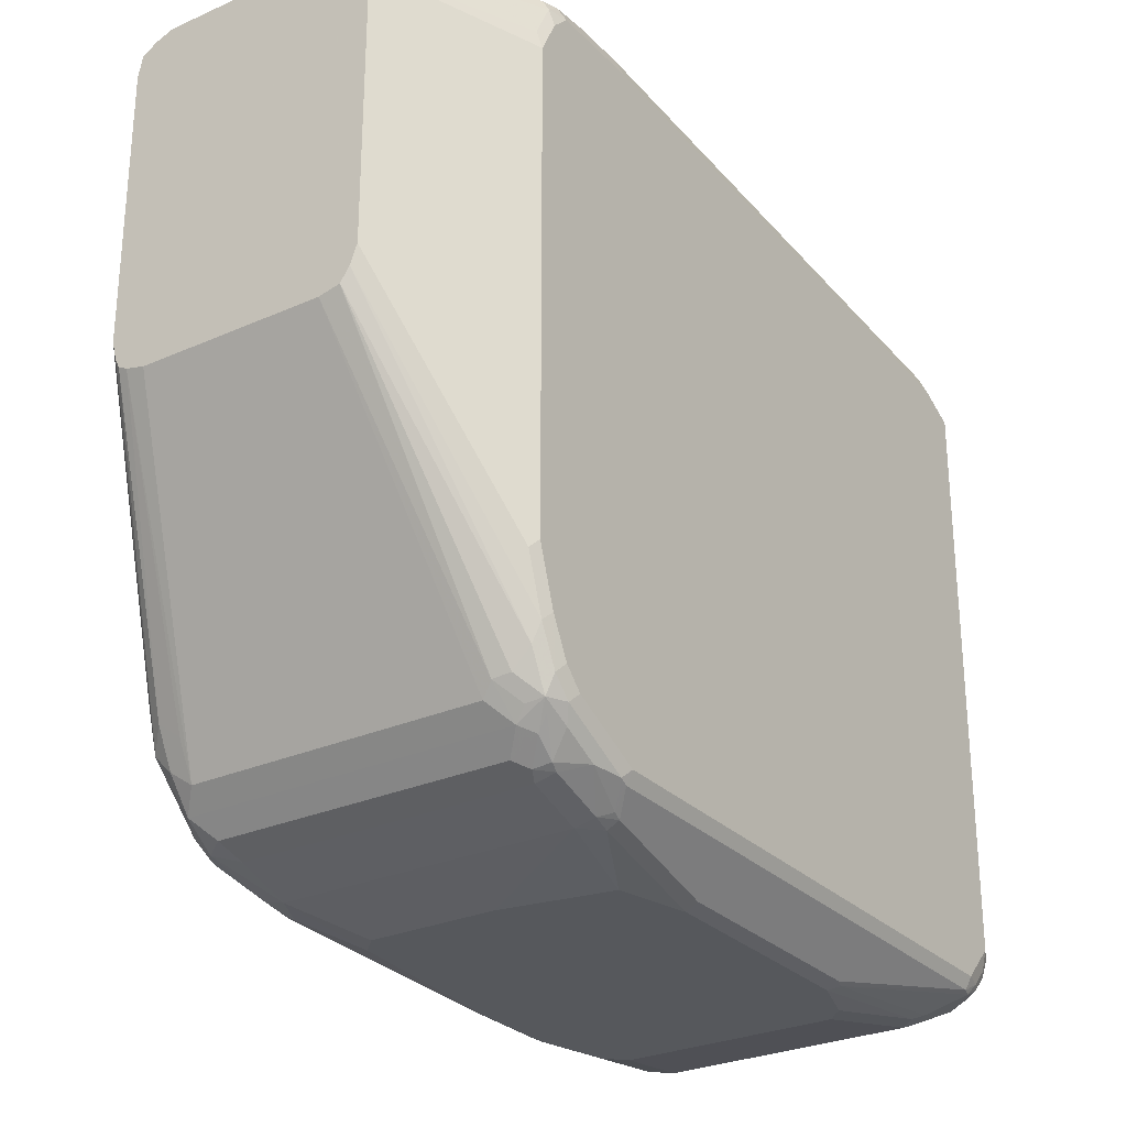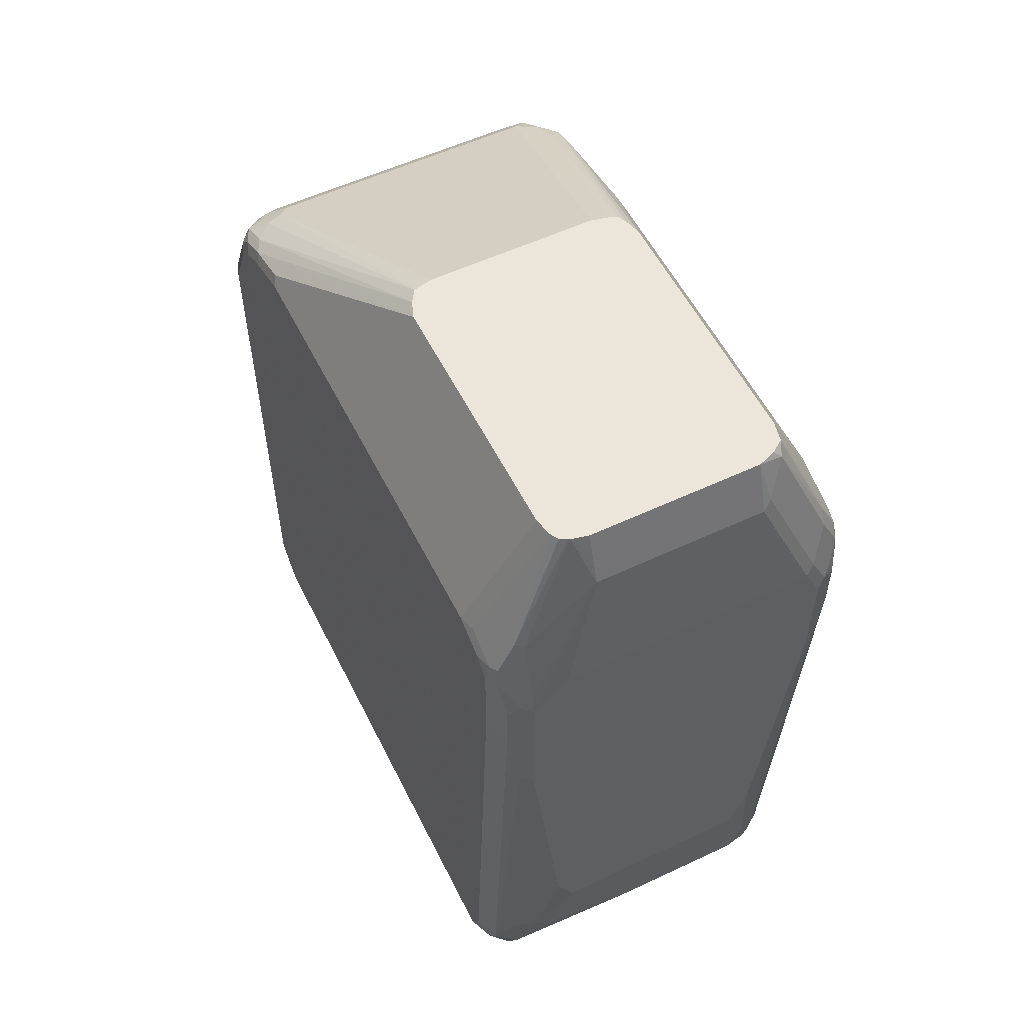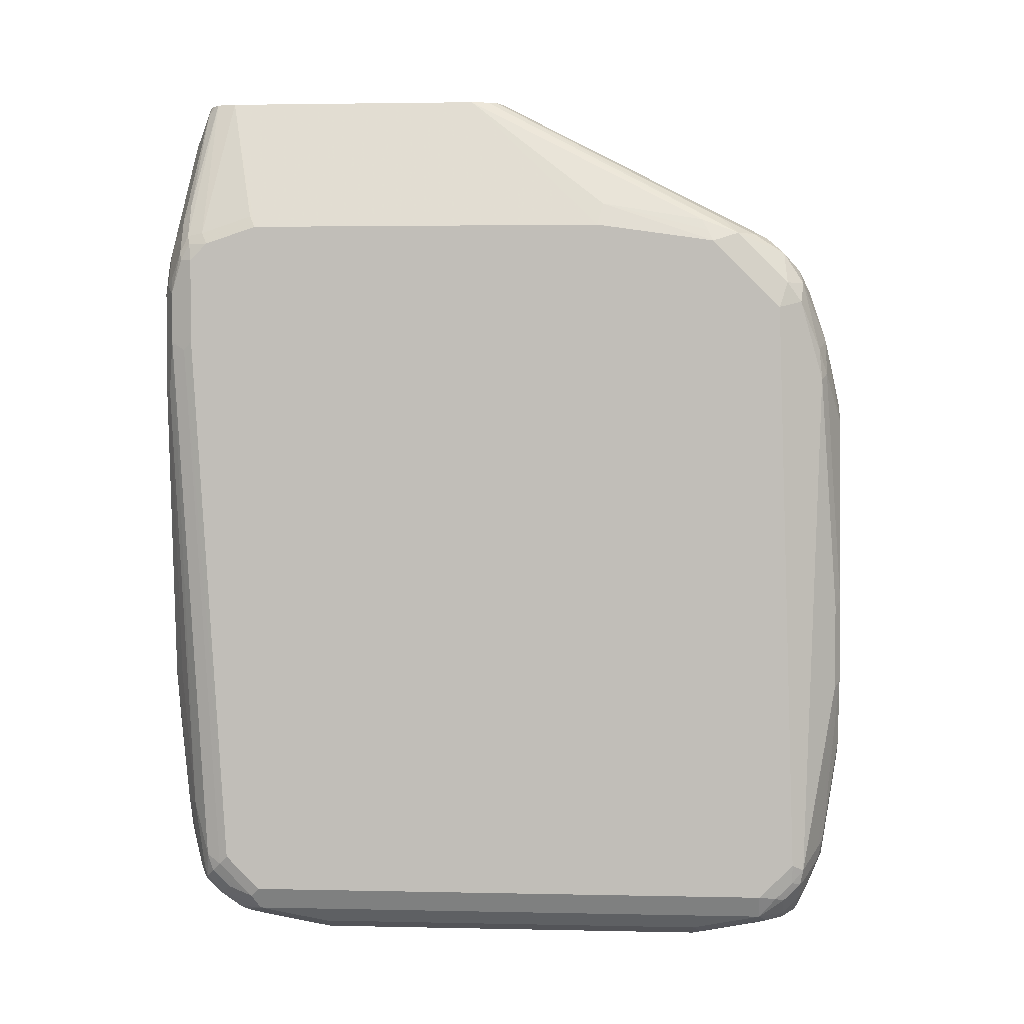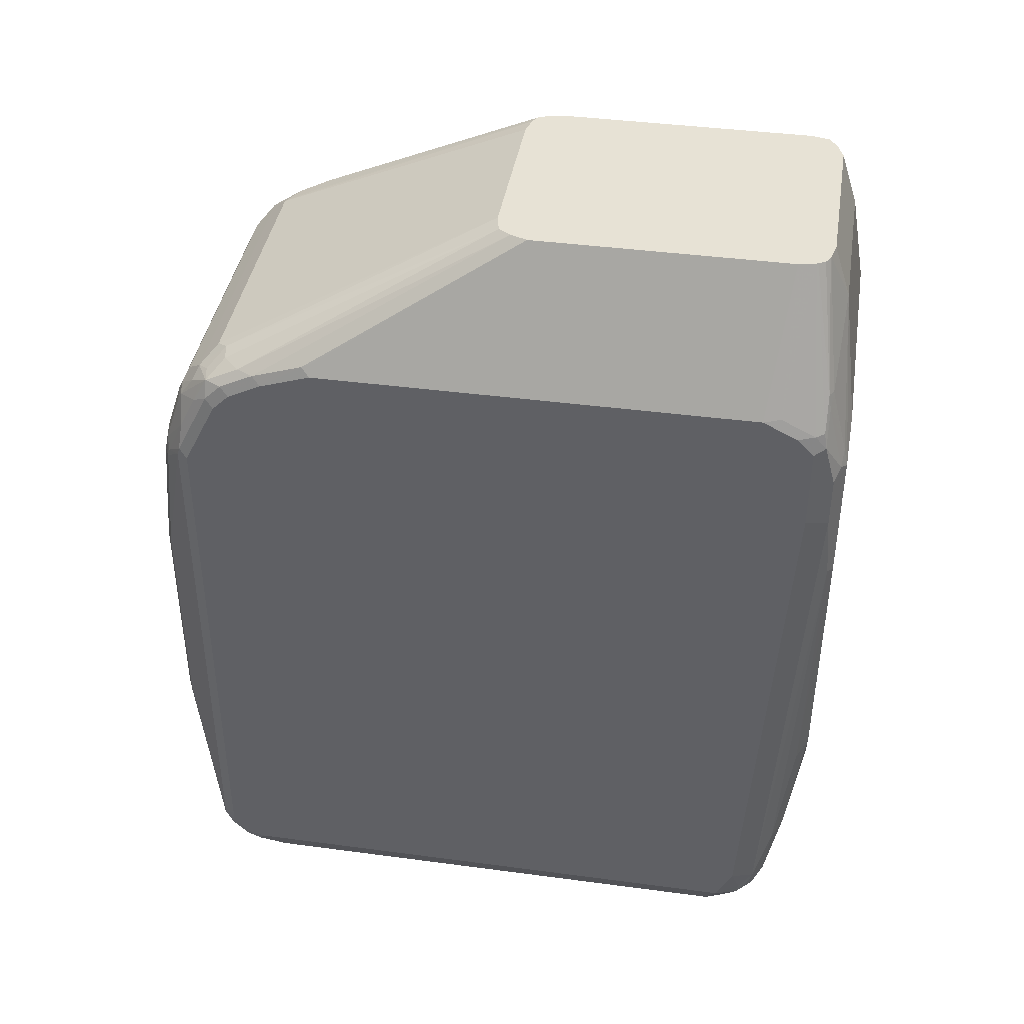
<metadata>
{"format":"obj","ext":"obj","renderer":"f3d","projection":"perspective","resolution":1024,"background":"white","views":[{"elev":-27.9,"azim":-145.9,"up":"+Z"},{"elev":55.6,"azim":-26.3,"up":"+Y"},{"elev":2.9,"azim":94.3,"up":"+Y"},{"elev":40.4,"azim":-80.7,"up":"+Y"}]}
</metadata>
<code>
v -0.1211 -0.6663 0.424
v 0.1211 -0.6663 0.424
v -0.1413 -0.626 0.424
v -0.1615 -0.7672 0.4038
v -0.1413 -0.7875 0.4038
v -0.02018 -0.8076 0.4038
v 0.1413 -0.6057 0.424
v 0.1413 -0.8076 0.4038
v 0.1615 -0.7672 0.4038
v -0.1682 -0.6327 0.4105
v -0.1885 -0.774 0.3903
v -0.1817 -0.2828 0.424
v -0.1817 -0.8481 0.3836
v 0.1885 -0.7672 0.3903
v 0.1682 -0.6057 0.4105
v 0.1817 -0.2424 0.424
v 0.1817 -0.8481 0.3836
v -0.1952 -0.276 0.4172
v -0.2086 -0.8346 0.3702
v -0.1817 -0.1213 0.424
v -0.2086 -0.1885 0.4105
v -0.1885 -0.875 0.3702
v 0.1952 -0.8481 0.3769
v 0.2086 -0.8279 0.3702
v 0.2086 -0.1818 0.4105
v 0.1952 -0.2424 0.4172
v 0.1918 -0.1111 0.419
v 0.1817 -0.1213 0.424
v 0.1885 -0.8615 0.3769
v -0.2221 -0.8279 0.3433
v -0.212 -0.8581 0.3533
v -0.2086 -0.875 0.35
v -0.2053 -0.8514 0.3668
v -0.1615 -0.101 0.424
v -0.1009 0.06052 0.4038
v -0.1817 -0.09853 0.419
v -0.1952 -0.1145 0.4172
v -0.2086 -0.1279 0.4105
v -0.2221 -0.1818 0.3836
v 0.175 -0.875 0.3702
v -0.1918 -0.8985 0.3331
v -0.1682 -0.8951 0.35
v 0.1969 -0.8581 0.3735
v 0.2095 -0.8481 0.3634
v 0.217 -0.838 0.3533
v 0.217 -0.1919 0.3937
v 0.2221 -0.1818 0.3836
v 0.2086 -0.1213 0.4105
v 0.2019 -0.101 0.4113
v 0.212 -0.07077 0.3987
v 0.1918 -0.03036 0.3987
v 0.1716 -0.07077 0.419
v 0.1615 -0.08085 0.424
v 0.1885 -0.8817 0.3567
v 0.1969 -0.8784 0.3533
v -0.2221 -0.8682 0.323
v -0.212 -0.8784 0.3331
v -0.2053 -0.8918 0.3264
v -0.1413 -0.08085 0.424
v 0.1009 0.06052 0.4038
v -0.1009 0.1215 0.3836
v -0.1211 0.1215 0.3791
v -0.1817 -0.01772 0.3987
v -0.1952 -0.03376 0.3971
v -0.2154 -0.07406 0.3971
v -0.2221 -0.08085 0.3836
v 0.1548 -0.8951 0.35
v 0.1682 -0.9019 0.3365
v -0.2086 -0.8951 0.3096
v -0.1817 -0.9086 0.3028
v -0.1615 -0.9086 0.323
v -0.1548 -0.9019 0.3365
v 0.2095 -0.8682 0.3433
v 0.217 -0.8784 0.313
v 0.2221 -0.8279 0.3433
v 0.2221 -0.08085 0.3836
v 0.2154 -0.08085 0.3971
v 0.217 -0.06059 0.3861
v 0.212 -0.05052 0.3887
v 0.1918 -0.01011 0.3887
v 0.1312 0.111 0.3786
v 0.1111 0.0706 0.3987
v 0.1868 -0.8985 0.3331
v 0.2086 -0.8951 0.3028
v -0.2221 -0.8682 -0.323
v 0.1009 0.1215 0.3836
v -0.123 0.1215 0.3783
v -0.1918 -0.01515 0.3937
v -0.212 -0.05555 0.3937
v -0.217 -0.05812 0.3836
v -0.2221 -0.06059 0.3634
v 0.1615 -0.9086 0.323
v 0.1842 -0.9036 0.323
v -0.2086 -0.8951 -0.2961
v -0.1885 -0.9154 0.2288
v -0.1615 -0.9289 0.2221
v -0.1413 -0.9289 0.2422
v 0.2221 -0.8682 -0.323
v 0.2221 -0.8682 0.3028
v 0.2086 -0.8951 -0.323
v 0.2221 -0.06059 0.3634
v 0.2154 -0.04712 0.3702
v 0.1364 0.1215 0.3656
v 0.1361 0.1215 0.366
v 0.1212 0.1215 0.376
v 0.121 0.1215 0.3761
v 0.1952 -0.9019 0.3028
v 0.1885 -0.9154 0.2221
v -0.217 -0.8682 -0.3458
v -0.2154 -0.8817 -0.3297
v -0.2221 -0.8481 -0.3433
v -0.1312 0.1215 0.3735
v -0.1361 0.1215 0.3653
v -0.1368 0.1215 0.3634
v -0.217 -0.03787 0.3433
v -0.2221 -0.04044 0.323
v 0.1817 -0.9086 0.3028
v 0.1413 -0.9289 0.2422
v -0.1952 -0.9019 -0.3096
v -0.1885 -0.9154 -0.2355
v -0.1615 -0.9289 -0.2422
v 0.217 -0.8708 -0.3433
v 0.2221 -0.8481 -0.3433
v 0.1885 -0.9154 -0.2422
v 0.1918 -0.9036 -0.3331
v 0.1918 -0.8935 -0.3533
v 0.212 -0.8732 -0.3533
v 0.2221 -0.04044 0.3028
v 0.2154 -0.02697 0.3096
v 0.1413 0.1215 0.3433
v 0.1615 -0.9289 0.2221
v -0.212 -0.8784 -0.3483
v -0.217 -0.8481 -0.3659
v -0.2221 -0.8279 -0.3634
v -0.1413 0.1215 0.3433
v -0.2221 -0.04044 -0.2019
v -0.1918 -0.8985 -0.3281
v -0.175 -0.9019 -0.35
v -0.175 -0.9221 -0.249
v -0.1413 -0.9289 -0.2625
v -0.1615 -0.9086 -0.3433
v 0.212 -0.8531 -0.3735
v 0.217 -0.8505 -0.3634
v 0.2221 -0.8279 -0.3634
v 0.1615 -0.9289 -0.2422
v 0.1716 -0.9237 -0.2524
v 0.1817 -0.9086 -0.323
v 0.1615 -0.9086 -0.3433
v 0.1716 -0.9036 -0.3533
v 0.1615 -0.8951 -0.3702
v 0.1918 -0.8732 -0.3735
v 0.2221 -0.04044 -0.1211
v 0.1413 0.1215 0.04035
v -0.1918 -0.8784 -0.3685
v -0.212 -0.8581 -0.3685
v -0.2154 -0.8279 -0.3769
v -0.212 -0.838 -0.3786
v -0.2221 -0.1818 -0.3634
v -0.1413 0.1215 0.04035
v -0.2154 -0.02697 -0.2019
v -0.217 -0.03036 -0.212
v -0.2221 -0.06059 -0.2625
v -0.1716 -0.8985 -0.3584
v -0.1615 -0.8951 -0.3702
v -0.1615 -0.9019 -0.3567
v 0.1413 -0.9289 -0.2625
v 0.2019 -0.8505 -0.3786
v 0.2154 -0.8346 -0.3769
v 0.1817 -0.8708 -0.3786
v 0.2086 -0.1346 -0.3702
v 0.2221 -0.1414 -0.3433
v 0.1615 -0.9019 -0.3567
v -0.1716 -0.8784 -0.3786
v 0.1413 -0.8279 -0.4038
v 0.1615 -0.8682 -0.3836
v 0.2221 -0.06059 -0.2625
v 0.2086 -0.0135 -0.1278
v 0.1372 0.1215 0.02424
v 0.2086 -0.03376 -0.249
v -0.175 -0.626 -0.4172
v -0.1716 -0.636 -0.419
v -0.2154 -0.1818 -0.3769
v -0.1716 -0.8177 -0.3987
v -0.1514 -0.838 -0.3987
v -0.2221 -0.1414 -0.3433
v -0.217 -0.1717 -0.3735
v -0.1338 0.1215 0.02026
v -0.217 -0.05052 -0.2725
v -0.217 -0.07077 -0.313
v -0.2221 -0.08085 -0.3028
v 0.1615 -0.8304 -0.3987
v 0.2019 -0.8279 -0.3836
v 0.175 -0.8144 -0.3971
v 0.1615 -0.6057 -0.424
v 0.175 -0.6125 -0.4172
v 0.175 -0.5115 -0.4172
v 0.1952 -0.2289 -0.3971
v 0.1918 -0.1919 -0.3937
v 0.1918 -0.1111 -0.3735
v 0.212 -0.1111 -0.3533
v -0.1413 -0.8279 -0.4038
v 0.1211 -0.7067 -0.424
v 0.1413 -0.6865 -0.424
v 0.1615 -0.8076 -0.4038
v 0.212 -0.05052 -0.2927
v 0.2154 -0.04712 -0.2558
v 0.1361 0.1215 0.01984
v -0.175 -0.3635 -0.4172
v -0.1615 -0.626 -0.424
v -0.1716 -0.3737 -0.419
v -0.1969 -0.1919 -0.3937
v -0.1952 -0.202 -0.3971
v -0.1615 -0.8076 -0.4038
v -0.2221 -0.101 -0.323
v -0.217 -0.09092 -0.3331
v -0.2086 -0.1414 -0.3702
v -0.1335 0.1215 0.01984
v -0.2069 -0.05052 -0.2927
v -0.2069 -0.07077 -0.3331
v 0.1615 -0.5048 -0.424
v 0.1817 -0.2222 -0.4038
v 0.1615 -0.1818 -0.4038
v 0.1615 -0.1213 -0.3836
v 0.1682 -0.09432 -0.3702
v 0.1885 -0.07406 -0.35
v -0.1413 -0.6865 -0.424
v -0.1211 -0.7067 -0.424
v 0.1918 -0.05052 -0.313
v 0.1918 -0.03036 -0.2725
v 0.1312 0.1215 0.01005
v -0.1615 -0.3635 -0.424
v -0.1842 -0.1818 -0.3987
v -0.1817 -0.202 -0.4038
v -0.2086 -0.101 -0.35
v -0.1868 -0.1111 -0.3735
v -0.1842 -0.1213 -0.3786
v -0.1238 0.1215 0.005147
v -0.1868 -0.05052 -0.313
v -0.1885 -0.06738 -0.3365
v -0.175 -0.07406 -0.35
v -0.1885 -0.08753 -0.3567
v -0.2019 -0.08085 -0.3433
v 0.1413 -0.2828 -0.424
v 0.1211 -0.2625 -0.424
v -0.1615 -0.1818 -0.4038
v -0.1615 -0.1213 -0.3836
v -0.1548 -0.09432 -0.3702
v 0.1682 -0.05391 -0.3297
v 0.1682 -0.03376 -0.2894
v 0.1215 0.1215 0.005147
v -0.1413 -0.2828 -0.424
v -0.1682 -0.1078 -0.3769
v -0.1233 0.1215 0.004981
v -0.1682 -0.04712 -0.3163
v -0.1548 -0.05391 -0.3297
v -0.02018 -0.2625 -0.424
v -0.02022 0.1215 0
v 0.1008 0.1215 0.000166
v -0.1006 0.1215 0
f 1 2 7
f 156 181 157
f 156 180 181
f 154 164 163
f 154 173 164
f 154 157 173
f 154 155 157
f 153 179 178
f 153 177 179
f 152 177 153
f 152 176 177
f 150 169 151
f 150 175 169
f 150 174 175
f 156 182 208
f 150 173 174
f 150 165 164
f 150 172 165
f 149 172 150
f 148 172 149
f 147 166 148
f 145 166 147
f 144 170 171
f 144 168 170
f 143 168 144
f 142 169 167
f 142 151 169
f 142 168 143
f 142 167 168
f 150 164 173
f 141 172 148
f 156 208 180
f 157 184 173
f 173 201 174
f 173 184 201
f 171 200 176
f 170 200 171
f 170 199 200
f 170 198 199
f 170 197 198
f 169 174 191
f 169 175 174
f 168 197 170
f 168 196 197
f 168 195 196
f 168 194 195
f 157 183 184
f 168 193 194
f 167 192 168
f 167 191 192
f 167 169 191
f 162 189 190
f 162 188 189
f 161 188 162
f 159 161 160
f 159 188 161
f 159 187 188
f 158 186 182
f 158 215 186
f 158 185 215
f 157 181 183
f 168 192 193
f 141 165 172
f 140 148 166
f 140 141 148
f 121 141 140
f 121 138 141
f 120 139 121
f 119 132 137
f 119 139 120
f 119 121 139
f 119 138 121
f 119 137 138
f 117 118 131
f 116 159 136
f 116 135 159
f 115 135 116
f 114 135 115
f 122 127 142
f 110 132 119
f 109 134 133
f 109 111 134
f 109 132 110
f 108 145 124
f 108 131 145
f 107 131 108
f 107 117 131
f 102 130 103
f 102 129 130
f 101 129 102
f 101 128 129
f 100 127 122
f 100 126 127
f 109 133 132
f 122 142 143
f 122 143 144
f 122 144 123
f 138 154 163
f 138 164 165
f 138 163 164
f 136 161 162
f 136 160 161
f 136 159 160
f 134 182 156
f 134 158 182
f 133 157 155
f 133 156 157
f 133 134 156
f 132 155 154
f 132 133 155
f 132 138 137
f 132 154 138
f 128 130 129
f 128 153 130
f 128 152 153
f 126 142 127
f 126 151 142
f 126 150 151
f 126 149 150
f 125 145 147
f 125 146 145
f 125 149 126
f 125 148 149
f 125 147 148
f 124 146 125
f 124 145 146
f 174 201 227
f 100 125 126
f 174 227 202
f 174 203 204
f 224 240 225
f 224 247 240
f 223 247 224
f 223 252 247
f 223 246 252
f 222 246 223
f 222 245 246
f 222 256 245
f 222 244 256
f 222 243 244
f 221 243 222
f 220 243 221
f 219 238 239
f 225 240 255
f 219 242 234
f 219 240 241
f 219 239 240
f 218 237 238
f 218 238 219
f 217 237 218
f 216 236 232
f 216 235 236
f 216 234 235
f 215 219 234
f 212 233 231
f 212 232 233
f 211 216 232
f 211 232 212
f 219 241 242
f 209 226 213
f 225 255 248
f 228 248 249
f 254 259 255
f 253 259 254
f 248 250 249
f 248 258 250
f 248 257 258
f 248 259 257
f 248 255 259
f 245 256 251
f 241 247 252
f 240 254 255
f 240 247 241
f 239 254 240
f 238 254 239
f 225 248 228
f 237 254 238
f 236 252 246
f 235 252 236
f 235 241 252
f 235 242 241
f 234 242 235
f 233 245 251
f 232 246 245
f 232 236 246
f 232 245 233
f 231 233 251
f 229 250 230
f 229 249 250
f 228 249 229
f 237 253 254
f 208 231 210
f 208 212 231
f 205 230 207
f 189 219 215
f 188 219 189
f 188 218 219
f 187 218 188
f 187 217 218
f 186 234 216
f 186 215 234
f 186 216 211
f 185 214 215
f 183 201 184
f 183 213 201
f 182 212 208
f 182 211 212
f 189 215 214
f 182 186 211
f 181 210 231
f 181 213 183
f 181 209 213
f 180 210 181
f 180 208 210
f 179 205 207
f 179 206 205
f 178 179 207
f 177 206 179
f 176 206 177
f 176 205 206
f 176 200 205
f 174 204 191
f 181 231 209
f 189 214 190
f 191 204 193
f 191 193 192
f 205 229 230
f 205 228 229
f 205 225 228
f 201 226 227
f 201 213 226
f 200 225 205
f 199 222 223
f 199 225 200
f 199 224 225
f 199 223 224
f 198 222 199
f 198 221 222
f 197 220 221
f 197 221 198
f 196 220 197
f 194 196 195
f 194 220 196
f 194 243 220
f 194 244 243
f 194 256 244
f 194 251 256
f 194 231 251
f 194 209 231
f 194 226 209
f 194 227 226
f 194 202 227
f 194 203 202
f 194 204 203
f 193 204 194
f 174 202 203
f 100 124 125
f 138 165 141
f 98 122 123
f 30 116 136
f 30 91 116
f 30 66 91
f 30 39 66
f 30 56 31
f 29 55 43
f 29 54 55
f 29 40 54
f 27 53 28
f 27 52 53
f 27 51 52
f 27 50 51
f 27 49 50
f 30 136 162
f 27 48 49
f 25 77 48
f 25 76 77
f 25 47 76
f 25 46 47
f 24 46 25
f 24 45 46
f 24 44 45
f 24 43 44
f 23 43 24
f 23 29 43
f 22 67 40
f 22 42 67
f 98 100 122
f 25 48 27
f 22 32 41
f 30 162 190
f 30 214 185
f 41 71 42
f 41 70 71
f 41 69 70
f 41 58 69
f 40 68 54
f 40 67 68
f 37 64 65
f 37 65 38
f 36 64 37
f 36 63 64
f 35 53 60
f 35 59 53
f 35 63 36
f 30 190 214
f 35 62 63
f 35 86 61
f 35 60 86
f 34 59 35
f 32 58 41
f 32 69 58
f 32 57 69
f 32 56 57
f 31 56 32
f 30 85 56
f 30 111 85
f 30 134 111
f 30 158 134
f 30 185 158
f 35 61 62
f 22 33 32
f 21 66 39
f 21 65 66
f 7 14 15
f 7 9 14
f 6 17 8
f 6 29 17
f 6 40 29
f 6 22 40
f 6 13 22
f 5 13 6
f 4 13 5
f 4 11 13
f 3 12 10
f 3 11 4
f 3 10 11
f 7 15 16
f 2 9 7
f 1 8 2
f 1 6 8
f 1 5 6
f 1 4 5
f 1 3 4
f 1 12 3
f 1 20 12
f 1 34 20
f 1 59 34
f 1 53 59
f 1 28 53
f 1 16 28
f 1 7 16
f 2 8 9
f 8 17 9
f 9 17 14
f 10 12 18
f 21 38 65
f 20 37 38
f 20 36 37
f 20 35 36
f 20 34 35
f 19 39 30
f 19 21 39
f 19 33 22
f 19 32 33
f 19 31 32
f 19 30 31
f 18 21 19
f 17 29 23
f 16 27 28
f 16 25 27
f 16 26 25
f 15 26 16
f 14 26 15
f 14 25 26
f 14 24 25
f 14 23 24
f 14 17 23
f 13 19 22
f 12 21 18
f 12 38 21
f 12 20 38
f 11 18 19
f 11 19 13
f 10 18 11
f 42 71 72
f 42 72 68
f 22 41 42
f 43 55 44
f 80 104 81
f 80 103 104
f 79 103 80
f 79 102 103
f 78 102 79
f 78 101 102
f 76 78 77
f 76 101 78
f 74 100 98
f 74 84 100
f 74 99 75
f 74 98 99
f 71 118 92
f 81 104 105
f 71 97 118
f 70 96 97
f 70 95 96
f 69 95 70
f 69 120 95
f 69 94 120
f 68 93 83
f 68 92 93
f 68 71 92
f 68 72 71
f 66 90 91
f 65 90 66
f 65 89 90
f 65 88 89
f 70 97 71
f 64 88 65
f 81 105 106
f 81 86 82
f 96 118 97
f 42 68 67
f 96 145 131
f 96 166 145
f 96 140 166
f 96 121 140
f 95 121 96
f 95 120 121
f 94 110 119
f 94 119 120
f 93 117 107
f 92 118 117
f 92 117 93
f 81 106 86
f 91 115 116
f 90 115 91
f 89 114 90
f 89 113 114
f 88 113 89
f 88 112 113
f 87 112 88
f 85 111 109
f 85 109 110
f 84 124 100
f 84 108 124
f 84 107 108
f 84 93 107
f 83 93 84
f 90 114 115
f 63 87 88
f 96 131 118
f 62 87 63
f 54 83 55
f 54 68 83
f 52 60 53
f 52 82 60
f 52 81 82
f 51 81 52
f 51 80 81
f 50 80 51
f 50 79 80
f 50 78 79
f 50 77 78
f 48 50 49
f 48 77 50
f 47 101 76
f 47 128 101
f 47 152 128
f 47 176 152
f 47 171 176
f 47 144 171
f 47 123 144
f 47 98 123
f 47 99 98
f 47 75 99
f 46 75 47
f 45 74 75
f 45 75 46
f 44 74 45
f 44 55 73
f 63 88 64
f 55 74 73
f 55 83 84
f 44 73 74
f 56 85 110
f 55 84 74
f 61 87 62
f 61 112 87
f 61 113 112
f 61 114 113
f 61 135 114
f 61 159 135
f 61 187 159
f 61 237 217
f 61 253 237
f 61 259 253
f 61 257 259
f 61 258 257
f 61 250 258
f 61 217 187
f 61 207 230
f 56 110 94
f 61 230 250
f 56 69 57
f 60 82 86
f 61 86 106
f 61 106 105
f 56 94 69
f 61 104 103
f 61 178 207
f 61 103 130
f 61 130 153
f 61 153 178
f 61 105 104

</code>
